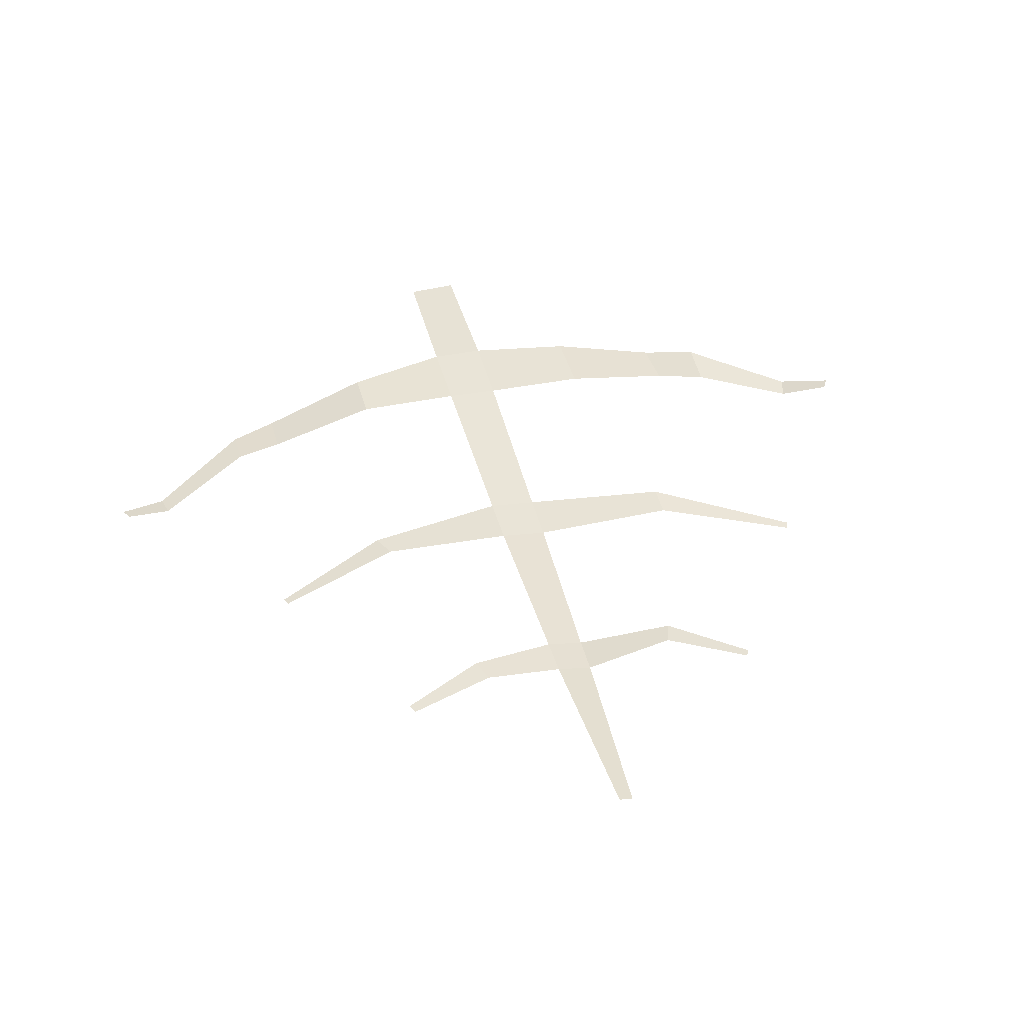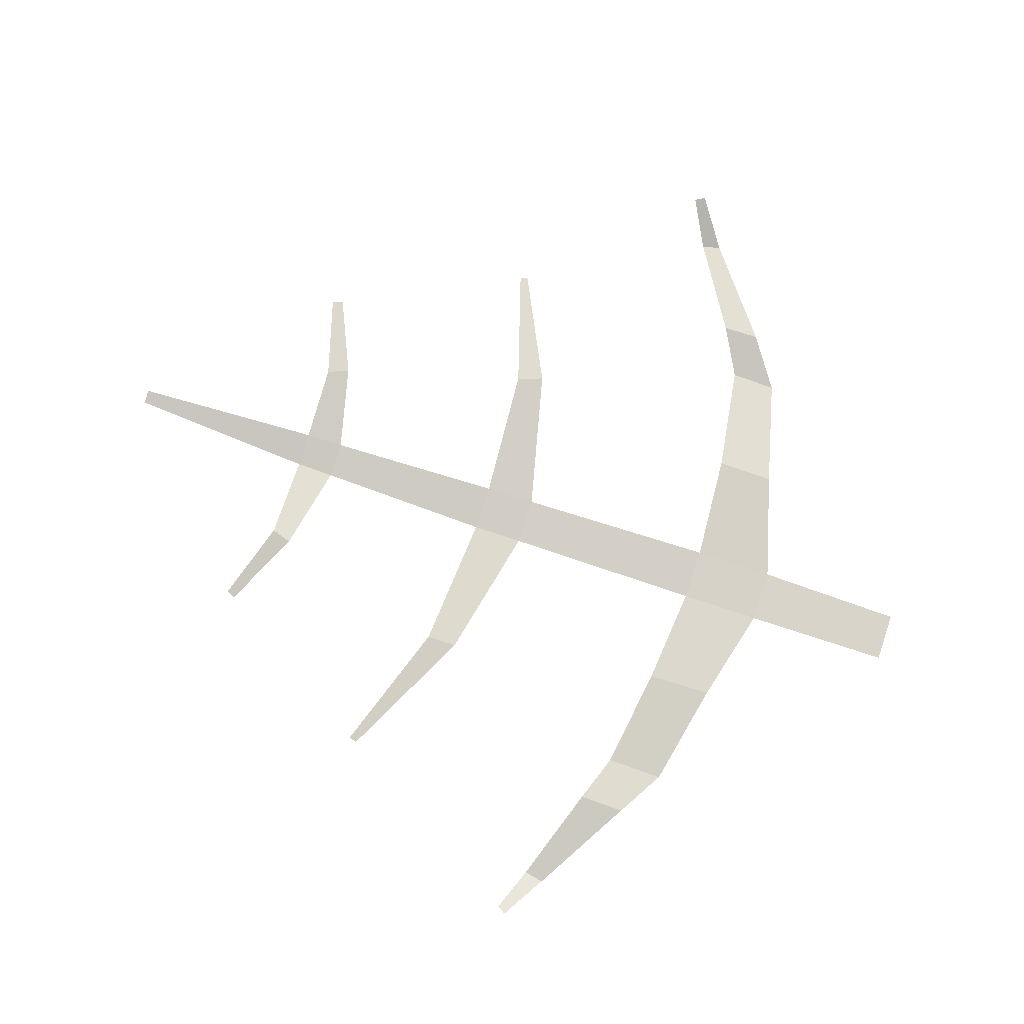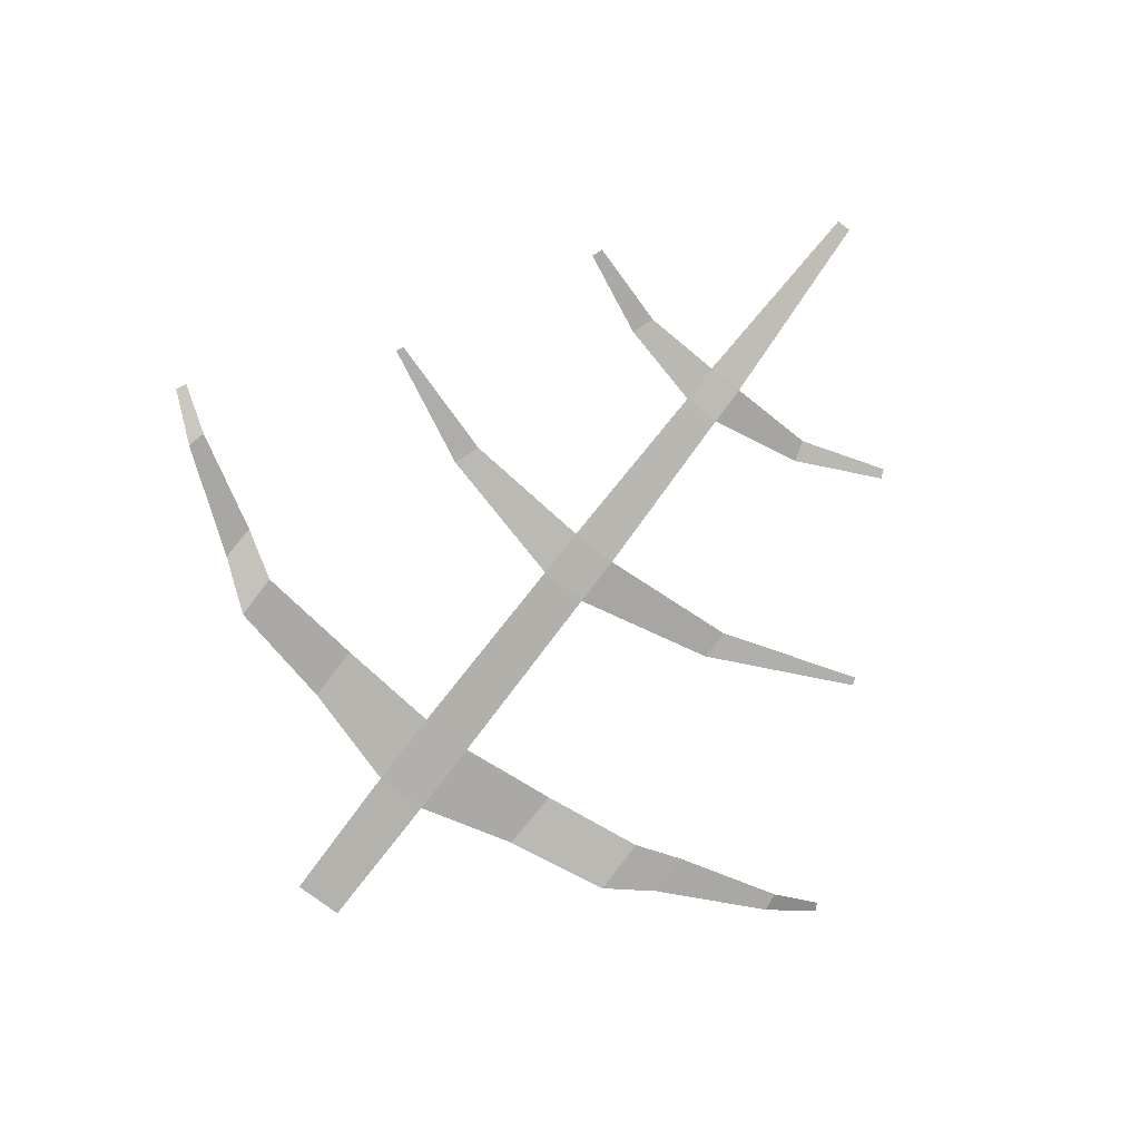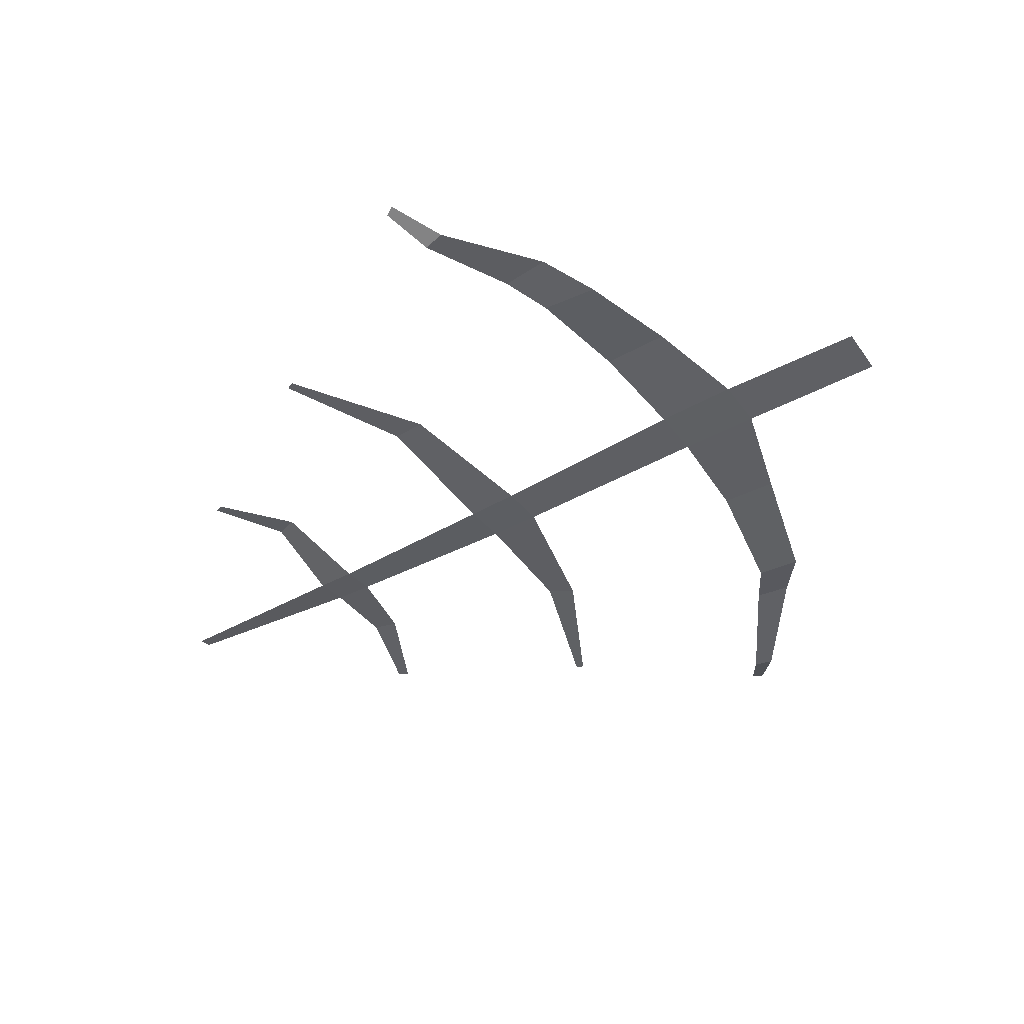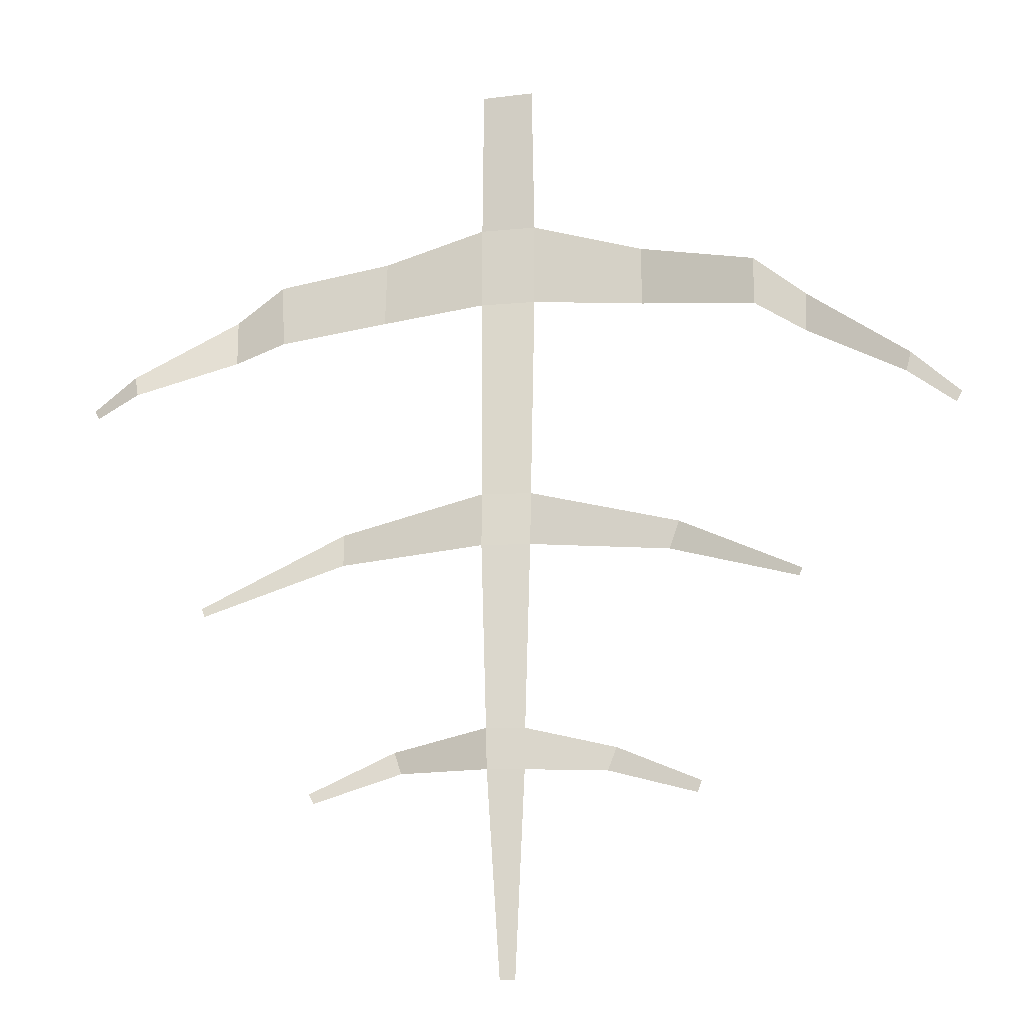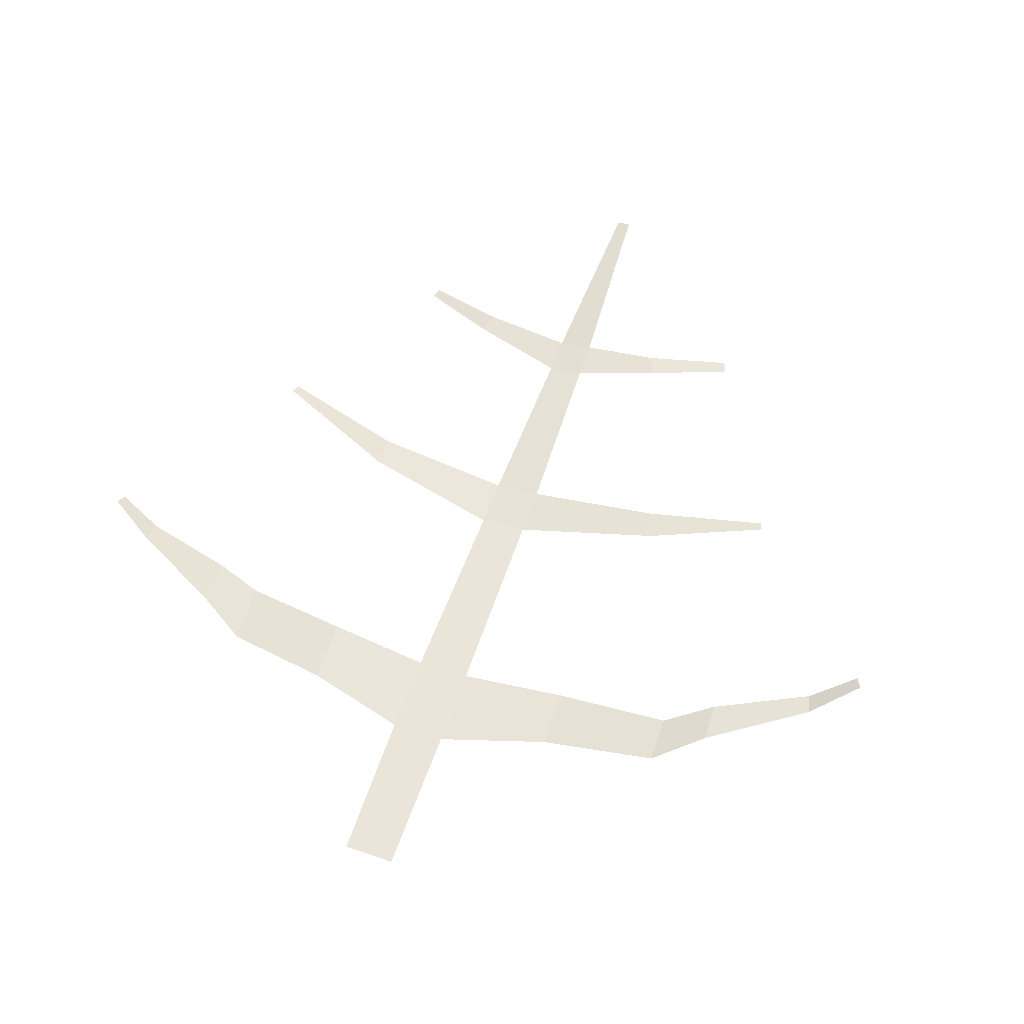
<metadata>
{"format":"obj","ext":"obj","renderer":"f3d","projection":"perspective","resolution":1024,"background":"white","views":[{"elev":41.8,"azim":165.9,"up":"+Y"},{"elev":76.7,"azim":-71.5,"up":"+Y"},{"elev":-79.0,"azim":142.6,"up":"+Y"},{"elev":-43.5,"azim":-57.2,"up":"+Y"},{"elev":-17.8,"azim":11.5,"up":"+Z"},{"elev":58.2,"azim":18.9,"up":"+Y"}]}
</metadata>
<code>
o Plane
v -0.04043 0.02829 0.6911
v 0.04043 0.02505 0.6912
v -0.04297 0.03108 0.4527
v 0.04332 0.03161 0.4526
v -0.04258 0.02823 0.3221
v 0.04293 0.03101 0.3222
v -0.03837 0.01274 -0.003951
v 0.03856 0.02039 -0.004234
v -0.03796 0.009746 -0.08784
v 0.03757 0.01863 -0.08783
v -0.02949 0.008447 -0.3787
v 0.02907 0.01871 -0.3789
v -0.02848 0.009686 -0.4421
v 0.02797 0.02028 -0.4424
v -0.01115 0.02497 -0.7562
v 0.01115 0.03059 -0.7562
v 0.3981 0.004646 0.3568
v 0.398 0.01071 0.2827
v 0.7094 0.04051 0.1234
v 0.7002 0.04084 0.1072
v -0.3748 0.02132 0.3758
v -0.3748 0.03234 0.2824
v -0.6938 0.03137 0.1879
v -0.6855 0.02783 0.1734
v 0.2687 0.034 -0.05965
v 0.2522 0.04004 -0.1018
v 0.4571 0.01436 -0.1518
v 0.4521 0.01443 -0.1638
v -0.265 0.03166 -0.05186
v -0.2647 0.02864 -0.1025
v -0.4876 0.005265 -0.1672
v -0.4827 0.005118 -0.1804
v 0.166 0.03789 -0.4106
v 0.1528 0.03509 -0.4464
v 0.2958 0.02489 -0.4692
v 0.2891 0.02754 -0.4864
v -0.1795 0.03875 -0.4045
v -0.1688 0.03884 -0.4382
v -0.3065 0.01075 -0.4698
v -0.2998 0.01361 -0.4841
v -0.2063 0.03846 0.3069
v -0.2042 0.04269 0.4116
v 0.2158 0.03762 0.4024
v 0.2158 0.04164 0.3094
v -0.4559 0.04169 0.3288
v -0.4537 0.03481 0.2549
v 0.475 0.03185 0.2389
v 0.4775 0.02609 0.2986
v 0.6354 0.003502 0.1795
v 0.628 0.00333 0.149
v -0.6113 0.00333 0.2009
v -0.6179 0.008706 0.2329
f 1 2 4 3
f 3 4 6 5
f 5 6 8 7
f 7 8 10 9
f 9 10 12 11
f 11 12 14 13
f 13 14 16 15
f 50 49 19 20
f 52 51 24 23
f 10 8 25 26
f 26 25 27 28
f 7 9 30 29
f 29 30 32 31
f 14 12 33 34
f 34 33 35 36
f 11 13 38 37
f 37 38 40 39
f 3 5 41 42
f 6 4 43 44
f 18 44 43 17
f 21 42 41 22
f 50 47 48 49
f 21 22 46 45
f 18 17 48 47
f 52 45 46 51

</code>
